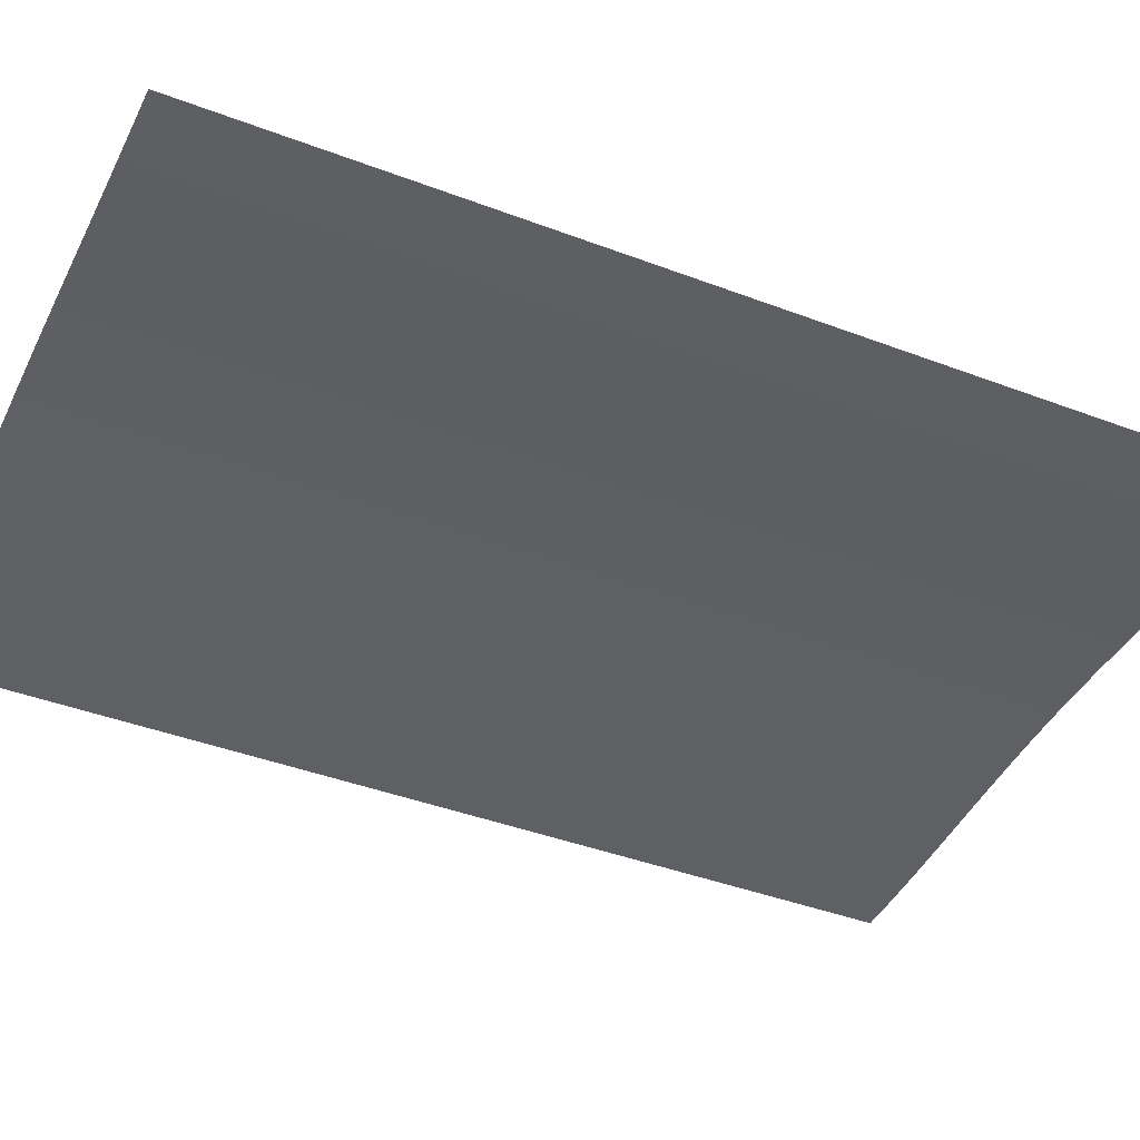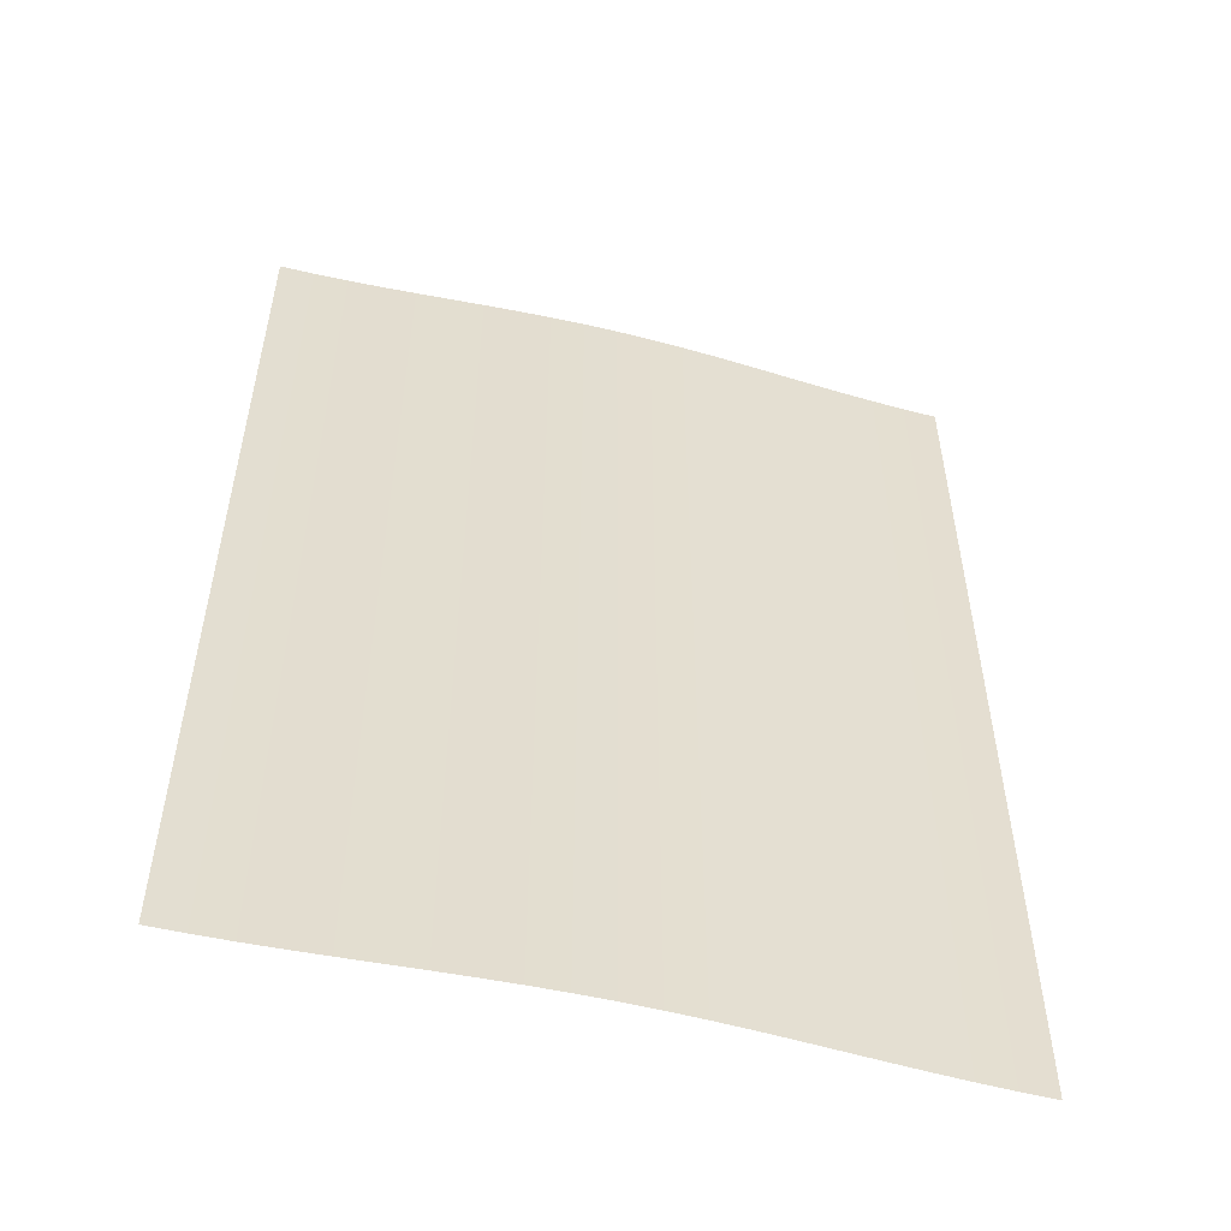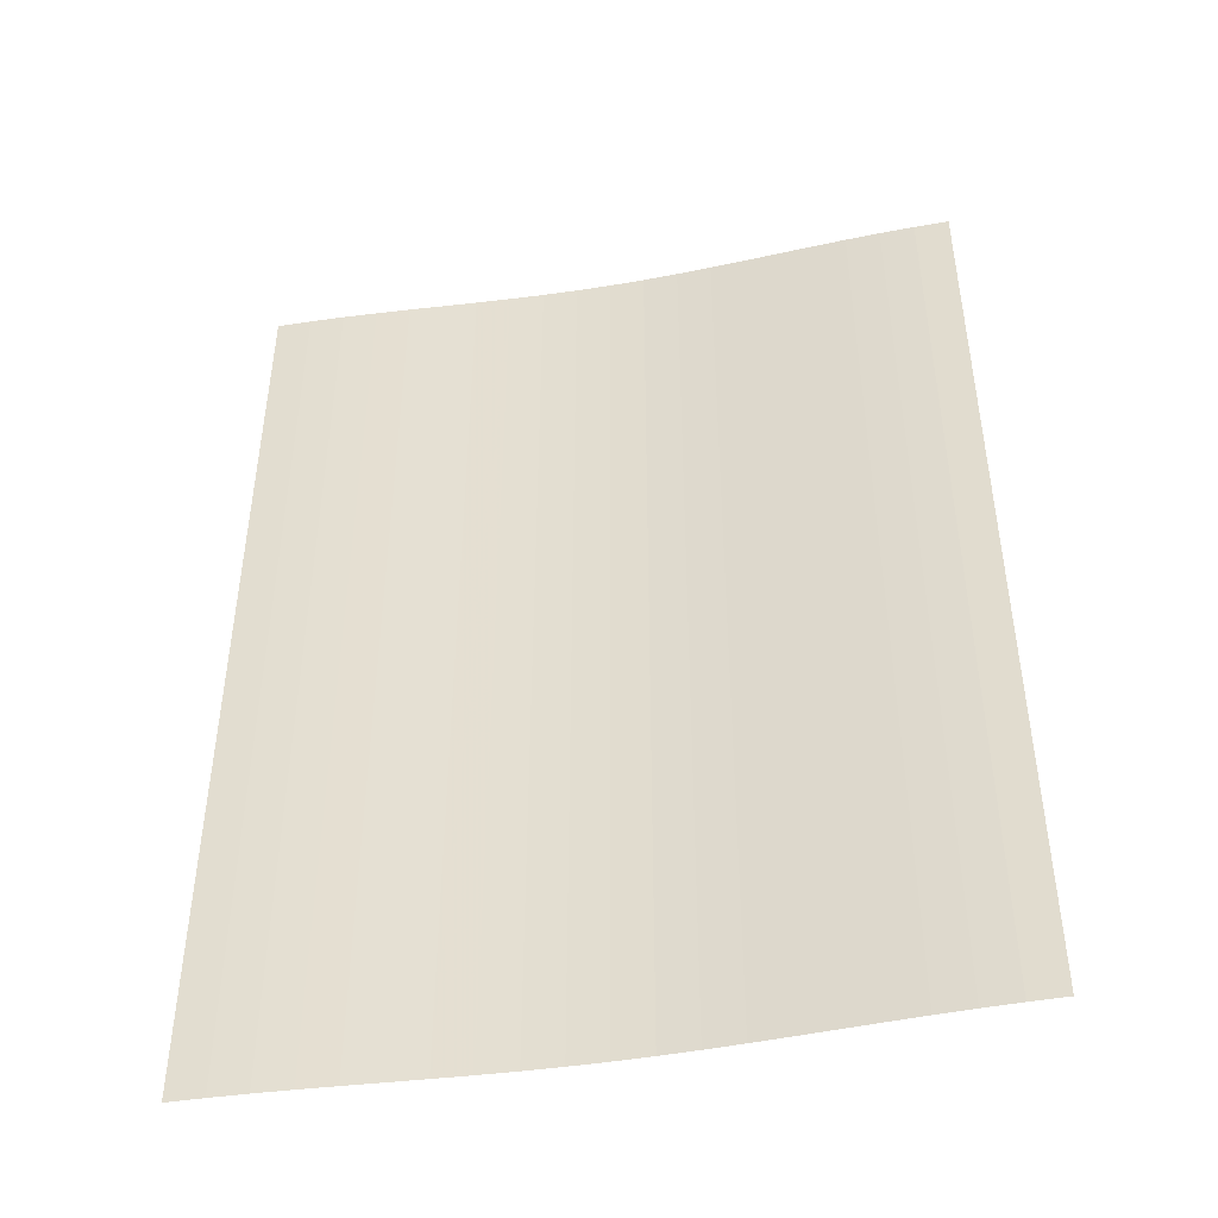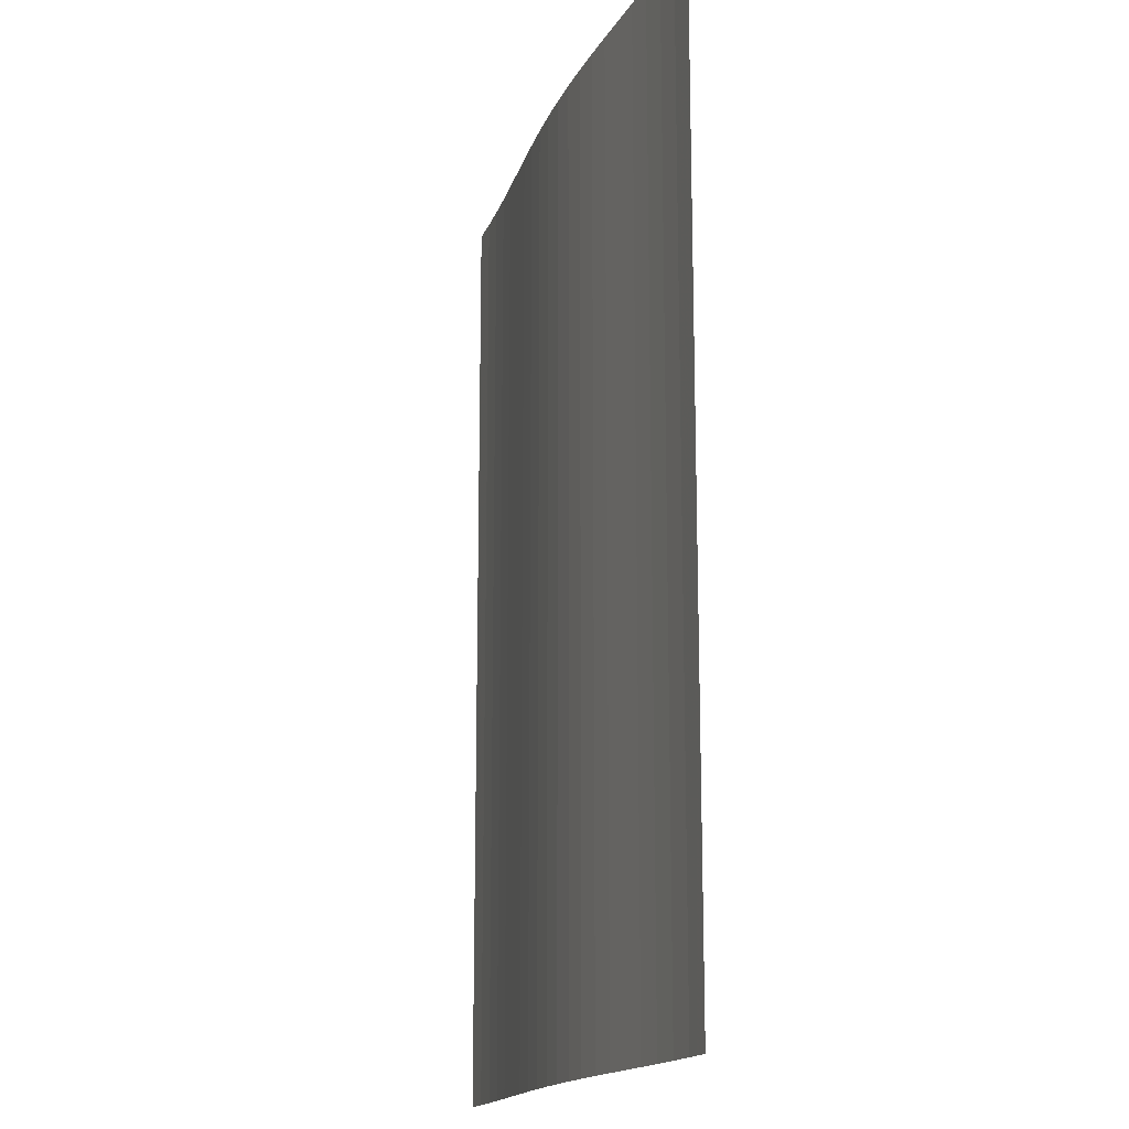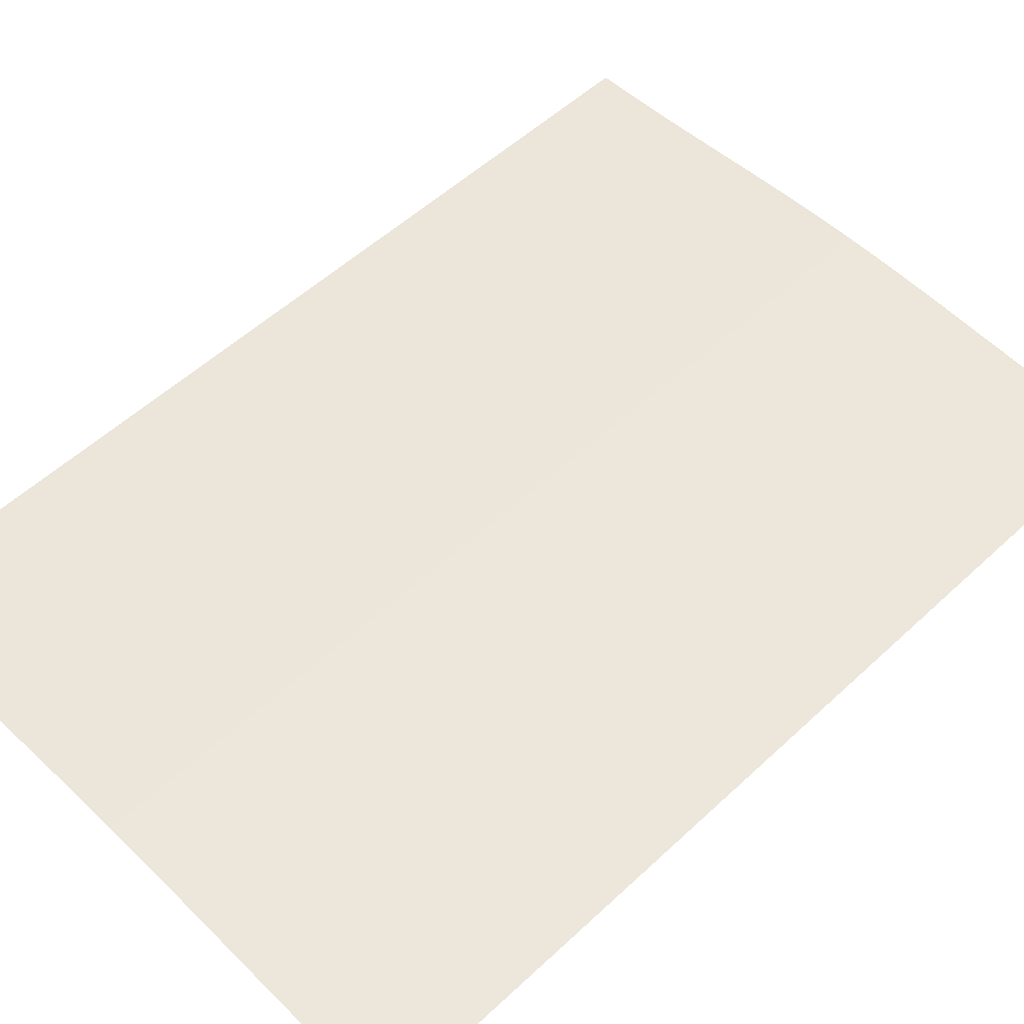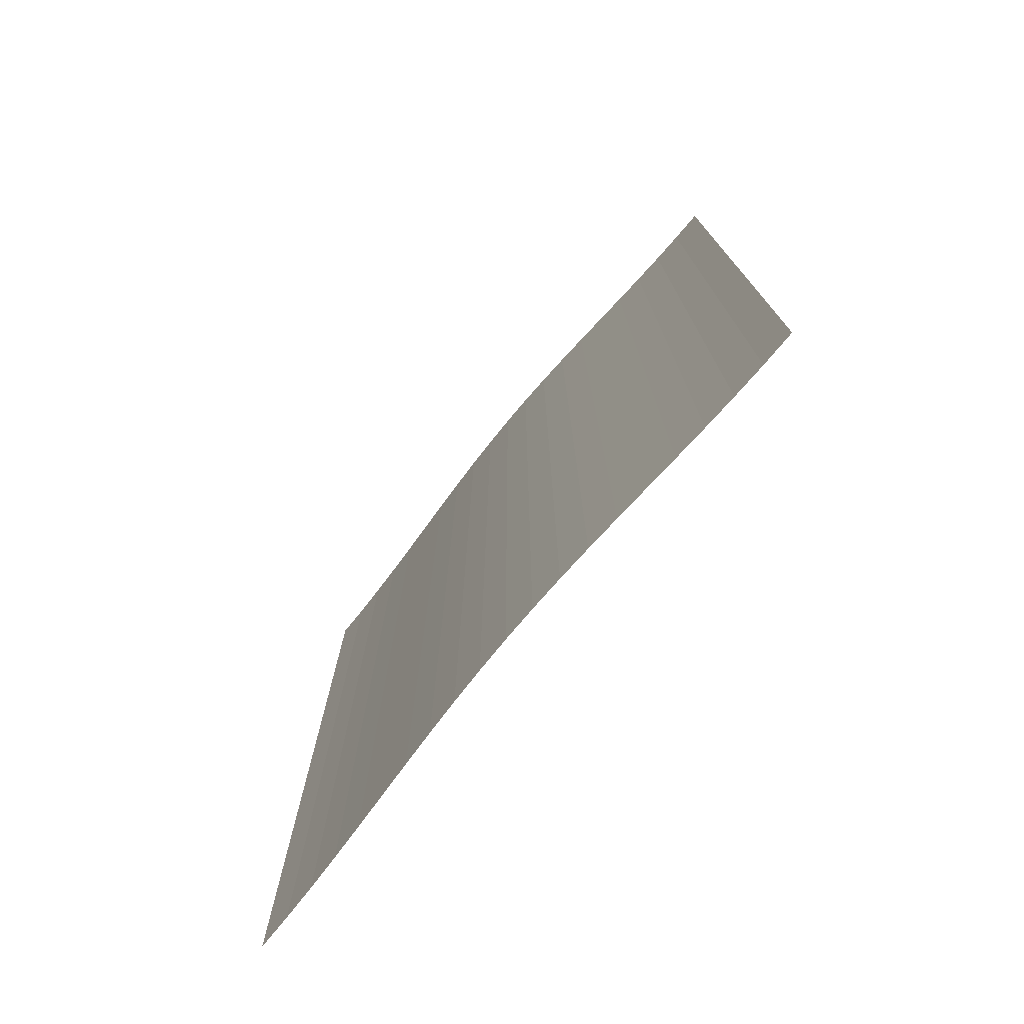
<metadata>
{"format":"obj","ext":"obj","renderer":"f3d","projection":"perspective","resolution":1024,"background":"white","views":[{"elev":-41.7,"azim":65.4,"up":"+Z"},{"elev":-54.1,"azim":-14.8,"up":"+Y"},{"elev":-46.4,"azim":-169.1,"up":"+Y"},{"elev":-16.1,"azim":73.0,"up":"+Y"},{"elev":54.2,"azim":-134.6,"up":"+Z"},{"elev":-76.8,"azim":50.4,"up":"+Y"}]}
</metadata>
<code>
v 10 3.5 0.02
v 10 -3.5 0.02
v 10.25 3.5 0.02251
v 10.25 -3.5 0.02251
v 10.5 3.5 0.02945
v 10.5 -3.5 0.02945
v 10.75 3.5 0.04047
v 10.75 -3.5 0.04047
v 11 3.5 0.05423
v 11 -3.5 0.05423
v 11.5 3.5 0.08498
v 11.5 -3.5 0.08498
v 11.75 3.5 0.09886
v 11.75 -3.5 0.09886
v 12 3.5 0.1101
v 12 -3.5 0.1101
v 12.25 3.5 0.1172
v 12.25 -3.5 0.1172
v 12.5 3.5 0.12
v 12.5 -3.5 0.12
v 12.75 3.5 0.1177
v 12.75 -3.5 0.1177
v 13 3.5 0.111
v 13 -3.5 0.111
v 13.25 3.5 0.1002
v 13.25 -3.5 0.1002
v 13.5 3.5 0.08655
v 13.5 -3.5 0.08655
v 14 3.5 0.05582
v 14 -3.5 0.05582
v 14.25 3.5 0.04182
v 14.25 -3.5 0.04182
v 14.5 3.5 0.03044
v 14.5 -3.5 0.03044
v 14.75 3.5 0.02305
v 14.75 -3.5 0.02305
v 15 3.5 0.02003
v 15 -3.5 0.02003
g g1
f 1 2 4 3
f 3 4 6 5
f 5 6 8 7
f 7 8 10 9
f 9 10 12 11
f 11 12 14 13
f 13 14 16 15
f 15 16 18 17
f 17 18 20 19
f 19 20 22 21
f 21 22 24 23
f 23 24 26 25
f 25 26 28 27
f 27 28 30 29
f 29 30 32 31
f 31 32 34 33
f 33 34 36 35
f 35 36 38 37
g g2
g g3
g g4

</code>
